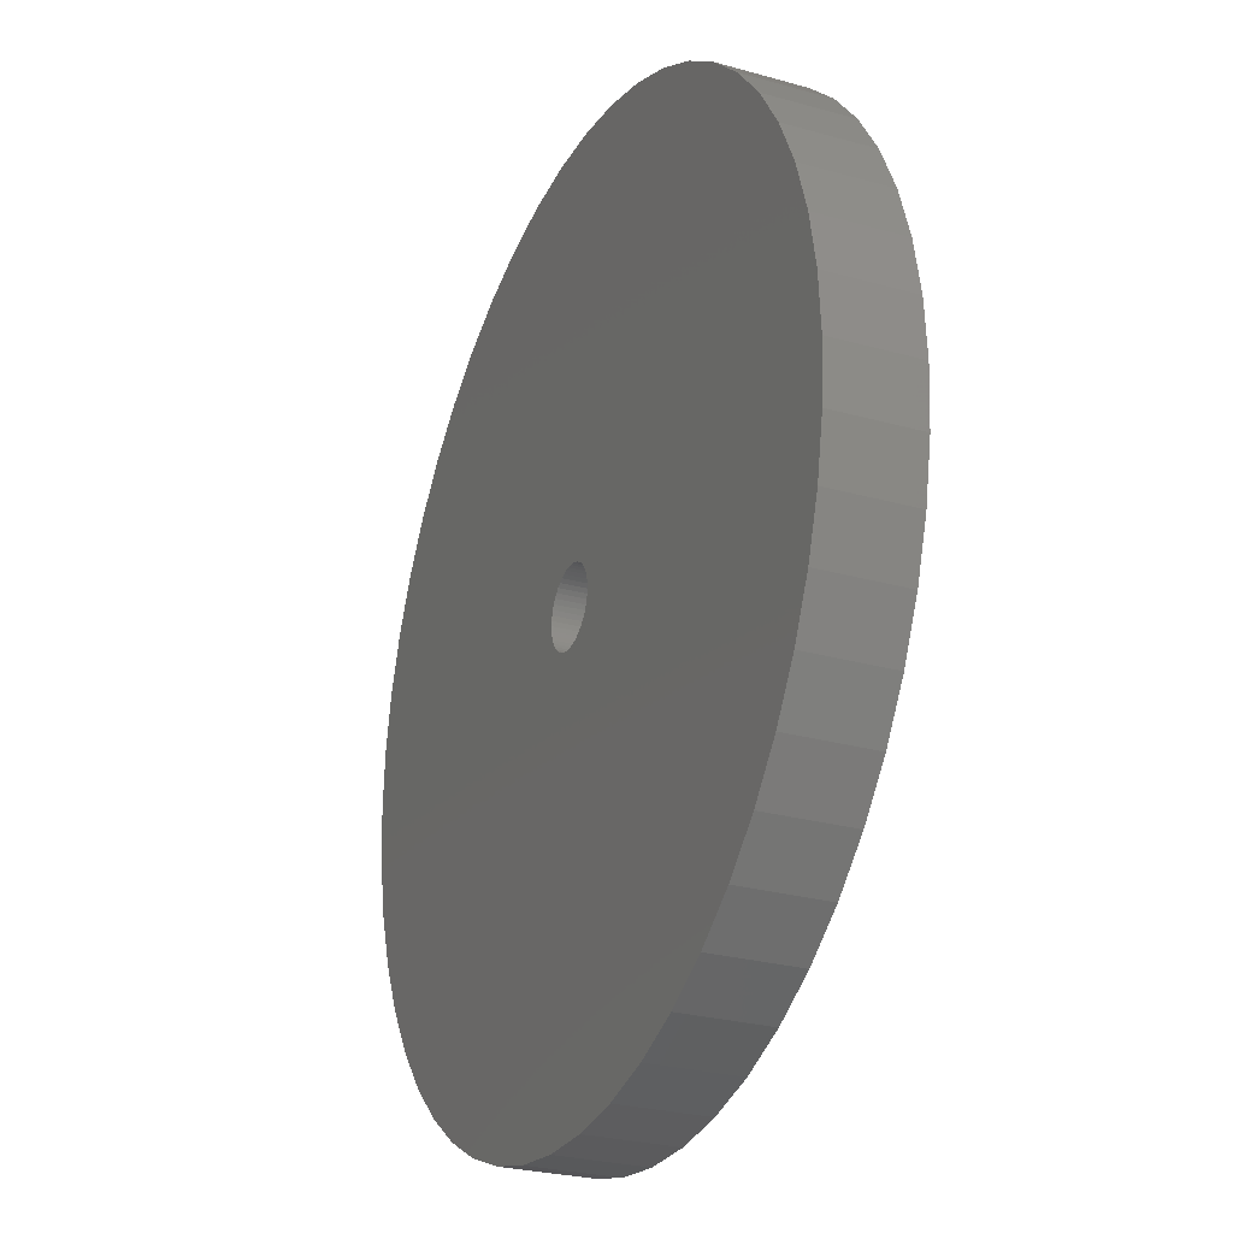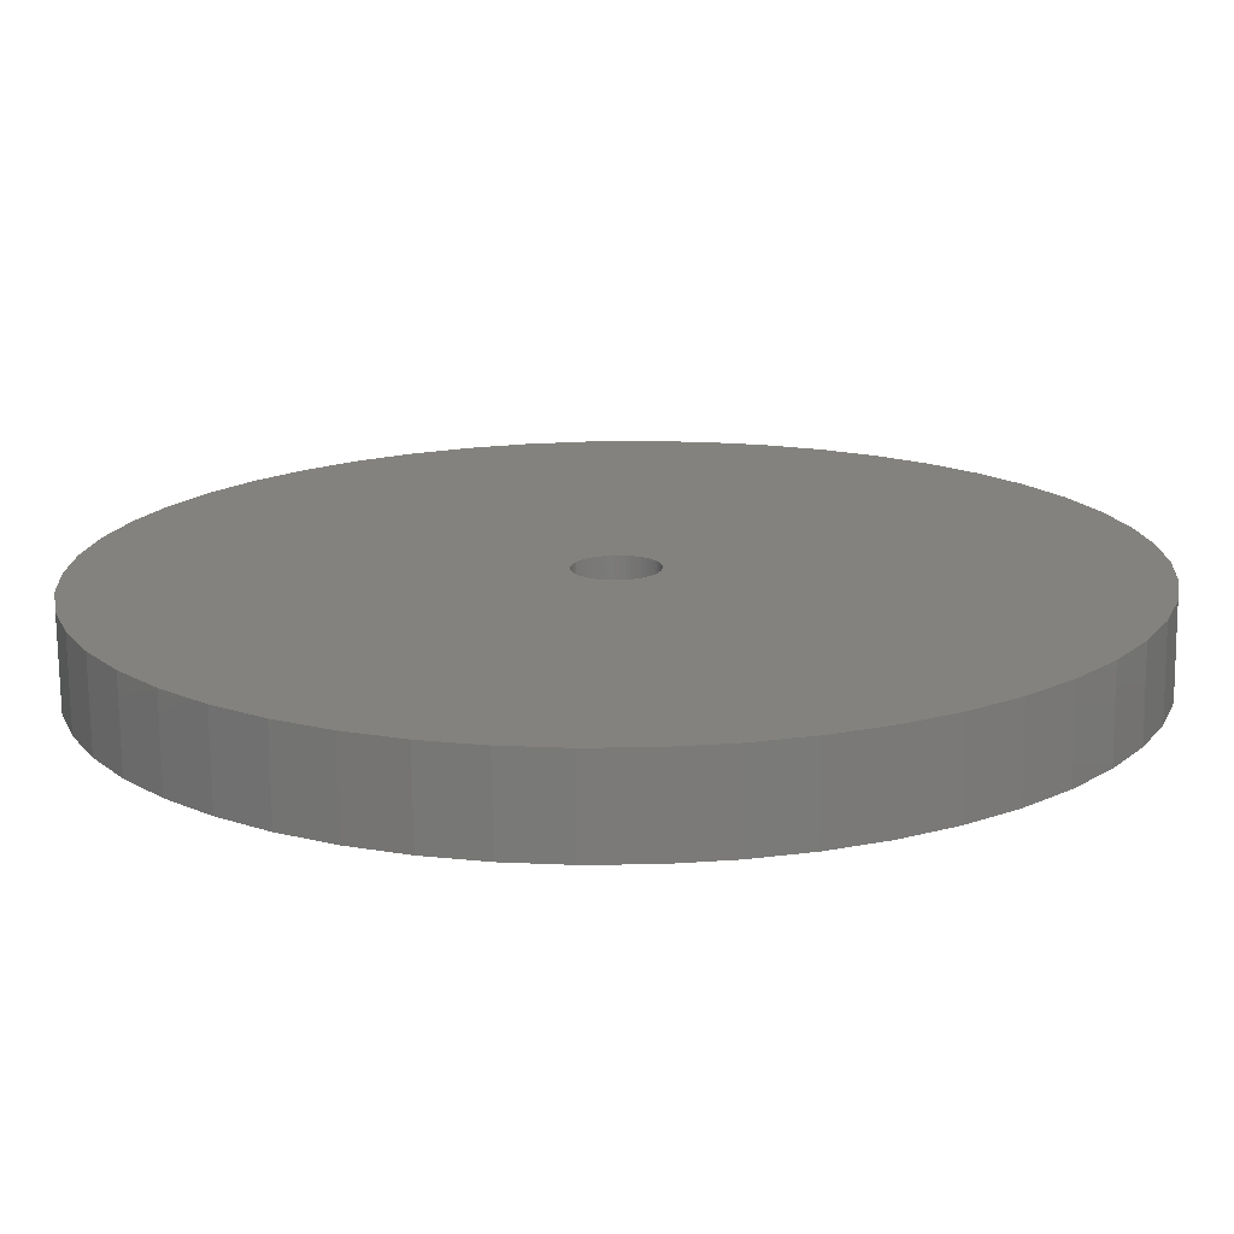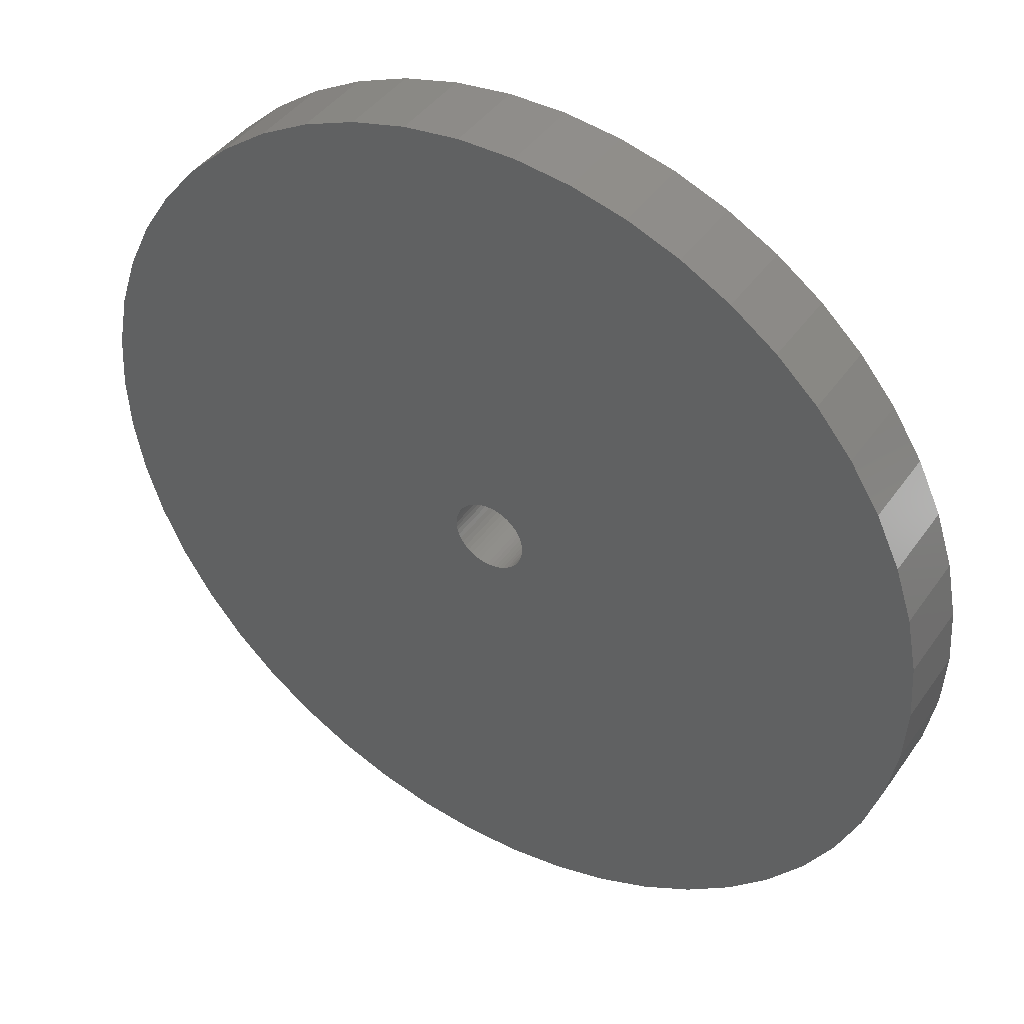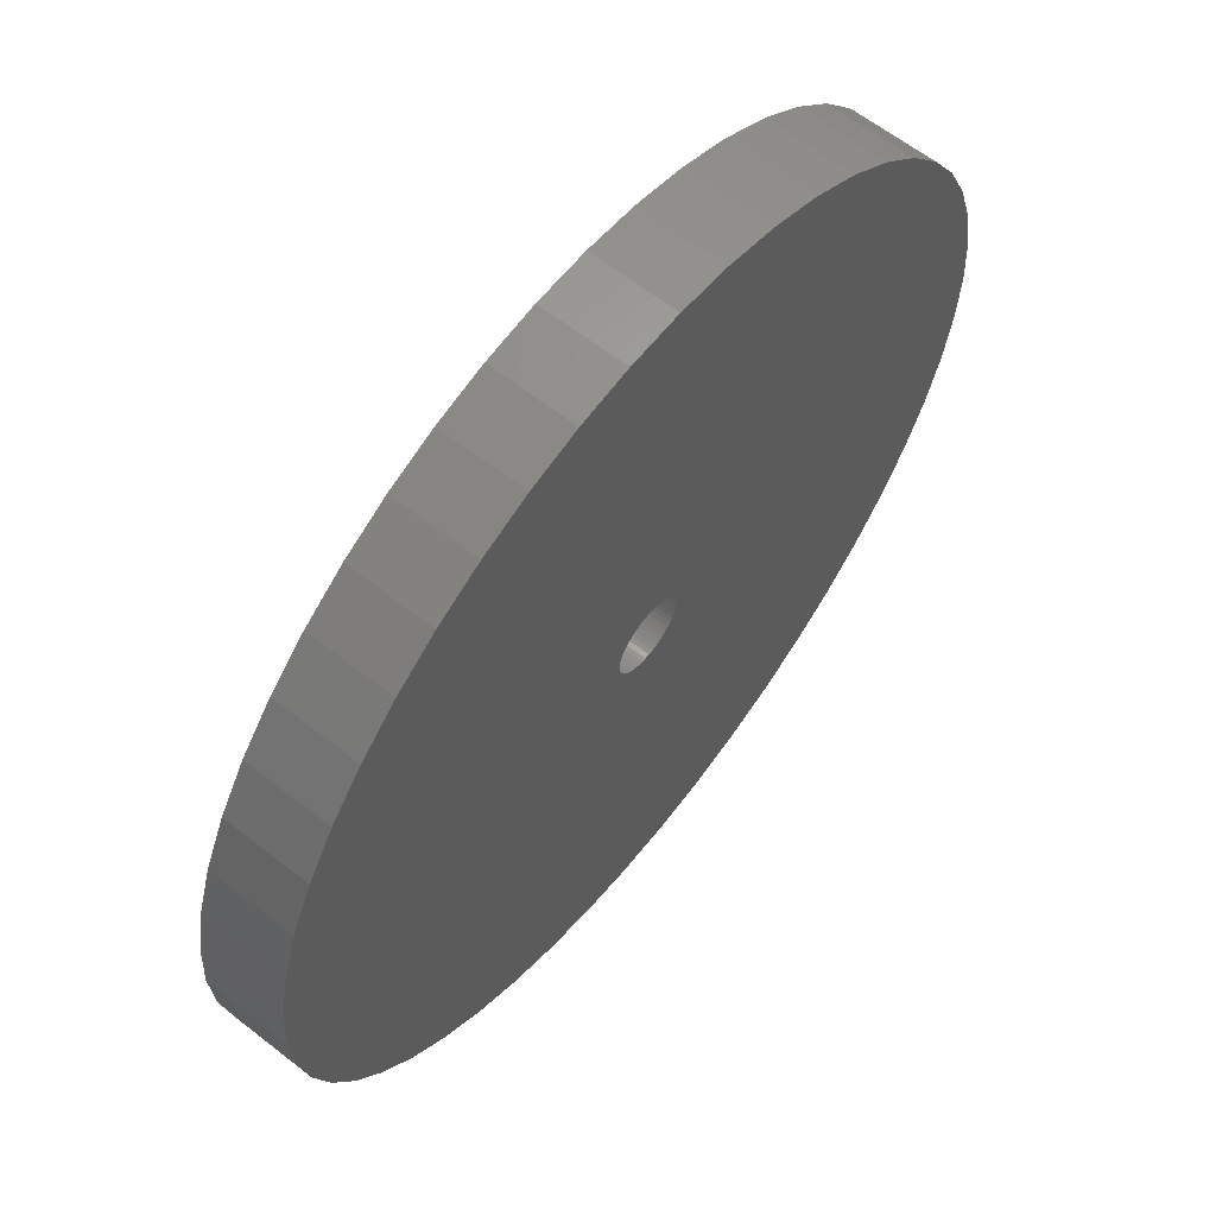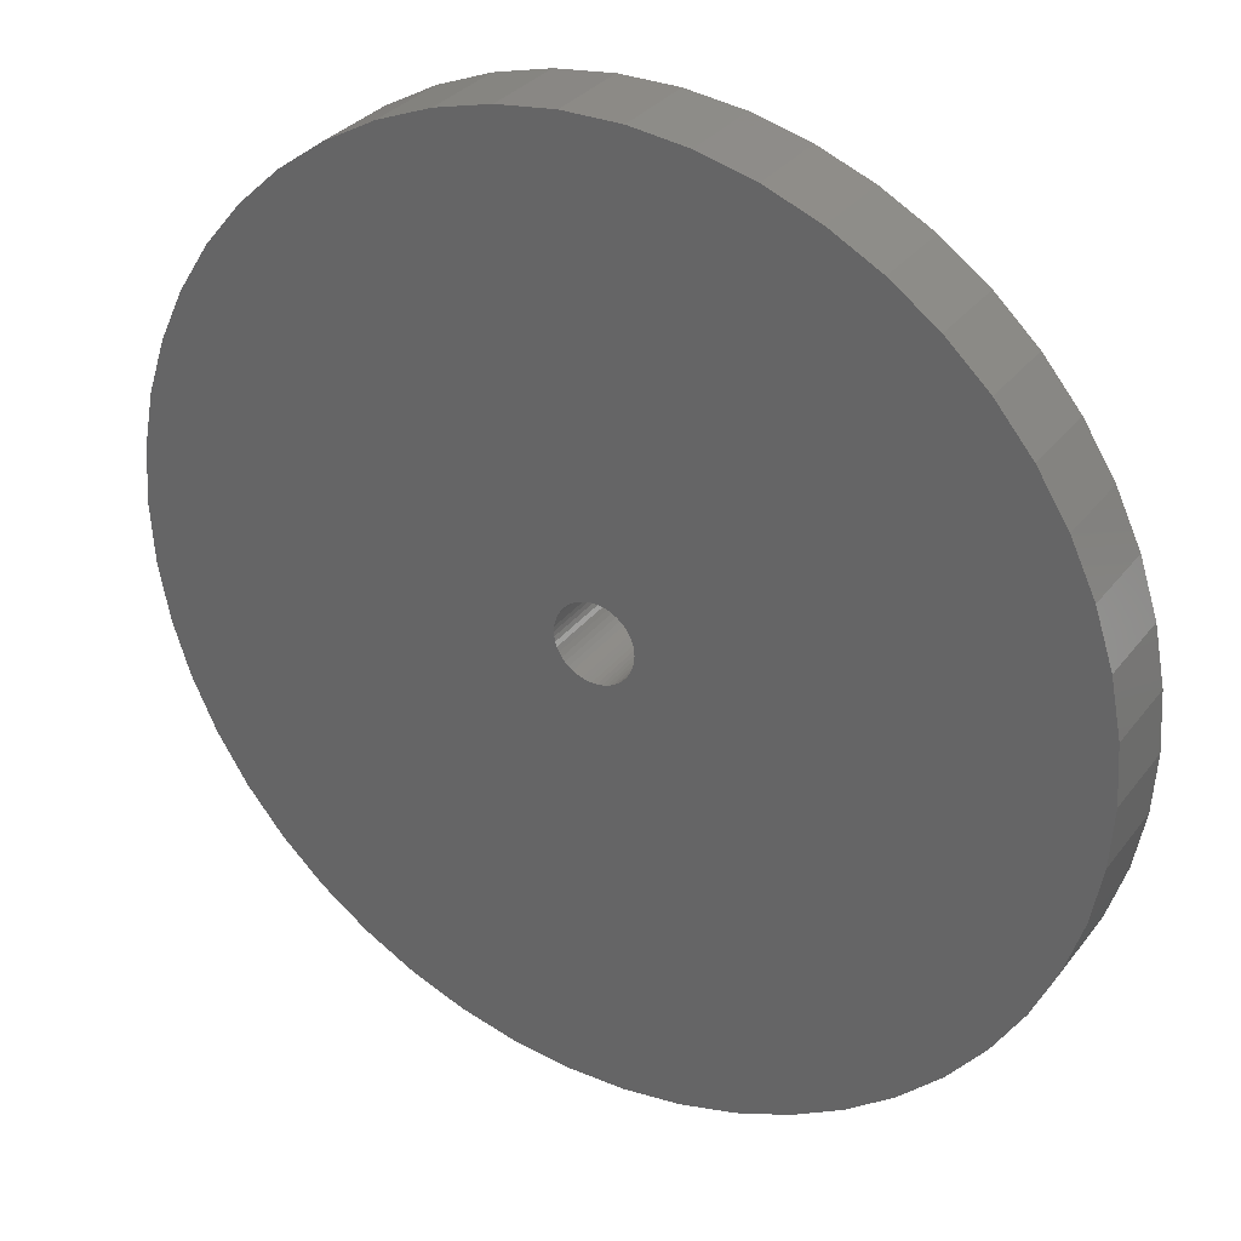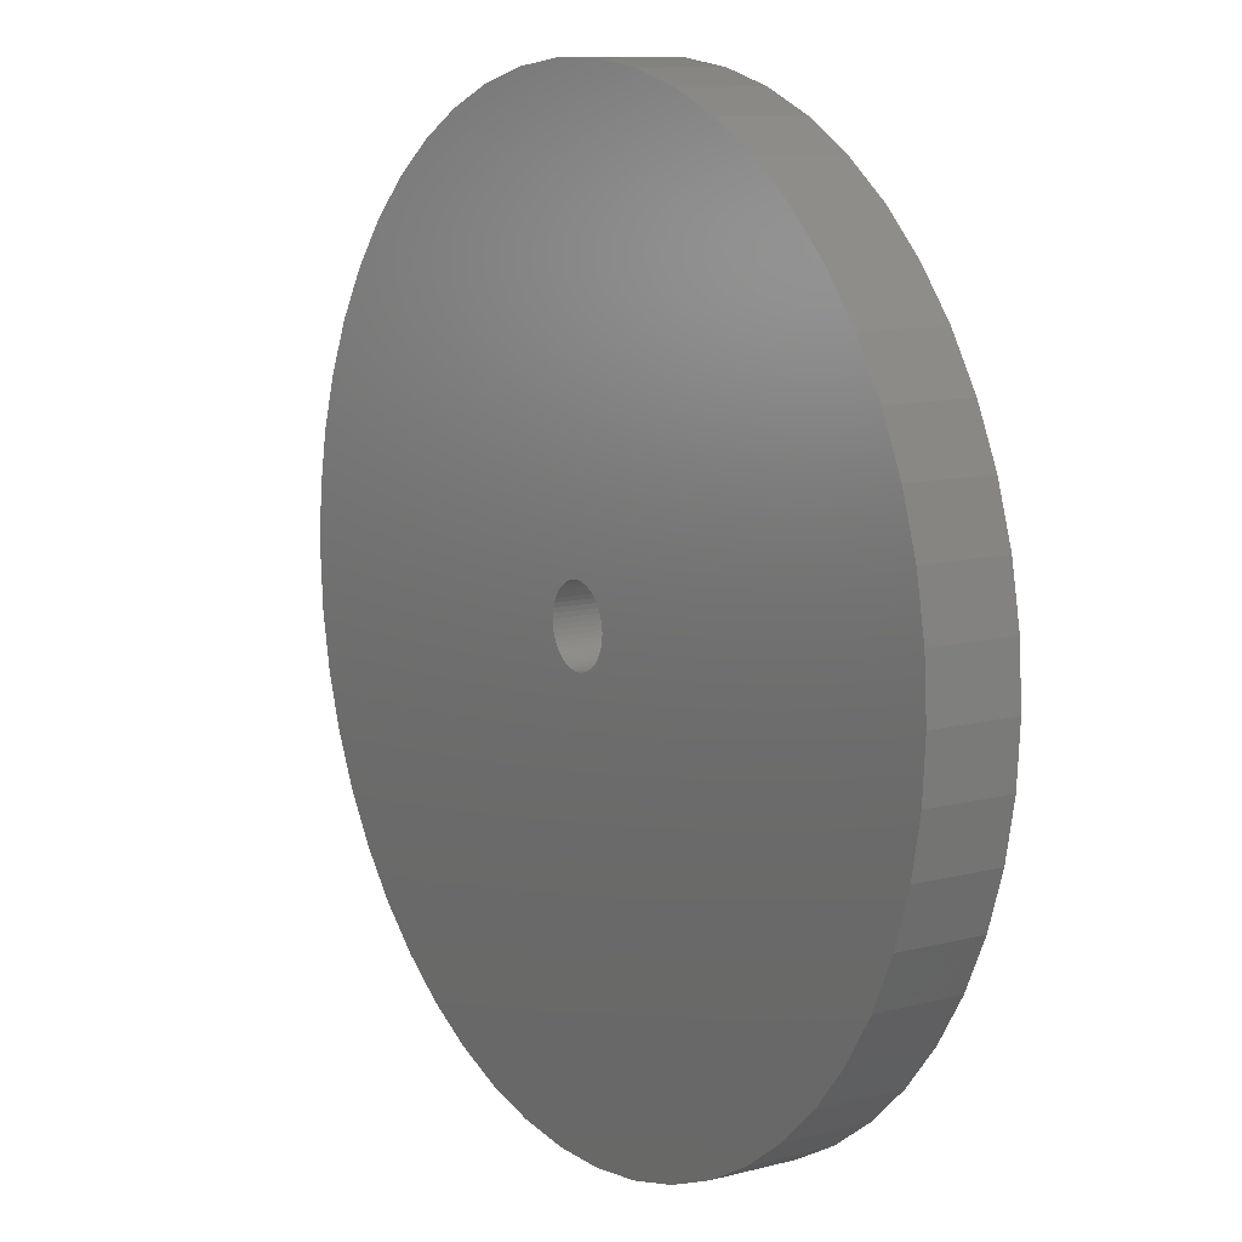
<metadata>
{"format":"stl","ext":"stl","renderer":"f3d","projection":"perspective","resolution":1024,"background":"white","views":[{"elev":-26.9,"azim":66.4,"up":"+Y"},{"elev":-73.5,"azim":-179.4,"up":"+Y"},{"elev":42.1,"azim":32.0,"up":"+Y"},{"elev":62.4,"azim":128.4,"up":"+Y"},{"elev":31.4,"azim":-149.4,"up":"+Y"},{"elev":10.7,"azim":-122.7,"up":"+Y"}]}
</metadata>
<code>
# stl→obj: 200 verts, 400 faces
v 21.5 0 2
v 21.33 2.695 -2
v 21.33 2.695 2
v 21.5 0 -2
v -21.5 0 -2
v -21.33 2.695 2
v -21.33 2.695 -2
v -21.5 0 2
v 1.35 21.46 -2
v -1.35 21.46 2
v 1.35 21.46 2
v -1.35 21.46 -2
v -1.35 -21.46 -2
v 1.35 -21.46 2
v -1.35 -21.46 2
v 1.35 -21.46 -2
v 15.67 14.72 -2
v 13.7 16.57 2
v 15.67 14.72 2
v 13.7 16.57 -2
v -13.7 16.57 -2
v -15.67 14.72 2
v -13.7 16.57 2
v -15.67 14.72 -2
v -6.644 20.45 -2
v -9.154 19.45 2
v -6.644 20.45 2
v -9.154 19.45 -2
v 18.84 -10.36 2
v 19.99 -7.915 -2
v 19.99 -7.915 2
v 18.84 -10.36 -2
v 19.99 7.915 2
v 18.84 10.36 -2
v 18.84 10.36 2
v 19.99 7.915 -2
v 17.39 12.64 -2
v 17.39 12.64 2
v 9.154 19.45 -2
v 6.644 20.45 2
v 9.154 19.45 2
v 6.644 20.45 -2
v 11.52 18.15 -2
v 11.52 18.15 2
v -19.99 7.915 -2
v -18.84 10.36 2
v -18.84 10.36 -2
v -19.99 7.915 2
v -17.39 12.64 -2
v -17.39 12.64 2
v -20.82 5.347 -2
v -20.82 5.347 2
v -4.029 21.12 -2
v -4.029 21.12 2
v 20.82 5.347 2
v 20.82 5.347 -2
v 4.029 21.12 2
v 4.029 21.12 -2
v 1.8 0 2
v 1.786 0.2256 2
v 21.33 -2.695 2
v 1.743 0.4476 2
v 1.786 -0.2256 2
v 1.674 0.6626 2
v 20.82 -5.347 2
v 1.577 0.8672 2
v 1.743 -0.4476 2
v 1.456 1.058 2
v 1.312 1.232 2
v 1.674 -0.6626 2
v 1.147 1.387 2
v 0.9645 1.52 2
v 1.577 -0.8672 2
v 0.7664 1.629 2
v 17.39 -12.64 2
v 0.5562 1.712 2
v 1.456 -1.058 2
v 15.67 -14.72 2
v 0.3373 1.768 2
v 0.113 1.796 2
v -0.113 1.796 2
v -0.3373 1.768 2
v -0.5562 1.712 2
v -0.7664 1.629 2
v -0.9645 1.52 2
v -11.52 18.15 2
v -1.147 1.387 2
v -1.312 1.232 2
v -1.456 1.058 2
v 1.312 -1.232 2
v 13.7 -16.57 2
v 1.147 -1.387 2
v 11.52 -18.15 2
v 0.9645 -1.52 2
v 9.154 -19.45 2
v 0.7664 -1.629 2
v 6.644 -20.45 2
v 0.5562 -1.712 2
v 4.029 -21.12 2
v 0.3373 -1.768 2
v 0.113 -1.796 2
v -0.113 -1.796 2
v -0.3373 -1.768 2
v -4.029 -21.12 2
v -0.5562 -1.712 2
v -6.644 -20.45 2
v -0.7664 -1.629 2
v -9.154 -19.45 2
v -0.9645 -1.52 2
v -11.52 -18.15 2
v -1.147 -1.387 2
v -13.7 -16.57 2
v -1.312 -1.232 2
v -15.67 -14.72 2
v -1.456 -1.058 2
v -17.39 -12.64 2
v -1.577 -0.8672 2
v -18.84 -10.36 2
v -1.674 -0.6626 2
v -19.99 -7.915 2
v -1.743 -0.4476 2
v -20.82 -5.347 2
v -1.786 -0.2256 2
v -21.33 -2.695 2
v -1.8 0 2
v -1.577 0.8672 2
v -1.674 0.6626 2
v -1.743 0.4476 2
v -1.786 0.2256 2
v -11.52 18.15 -2
v 17.39 -12.64 -2
v 15.67 -14.72 -2
v 20.82 -5.347 -2
v 21.33 -2.695 -2
v -18.84 -10.36 -2
v -19.99 -7.915 -2
v 1.8 0 -2
v 1.786 -0.2256 -2
v 1.743 -0.4476 -2
v 1.786 0.2256 -2
v 1.674 -0.6626 -2
v 1.577 -0.8672 -2
v 1.743 0.4476 -2
v 1.456 -1.058 -2
v 1.312 -1.232 -2
v 13.7 -16.57 -2
v 1.674 0.6626 -2
v 1.147 -1.387 -2
v 11.52 -18.15 -2
v 0.9645 -1.52 -2
v 9.154 -19.45 -2
v 1.577 0.8672 -2
v 0.7664 -1.629 -2
v 6.644 -20.45 -2
v 0.5562 -1.712 -2
v 4.029 -21.12 -2
v 1.456 1.058 -2
v 0.3373 -1.768 -2
v 0.113 -1.796 -2
v -0.113 -1.796 -2
v -0.3373 -1.768 -2
v -4.029 -21.12 -2
v -0.5562 -1.712 -2
v -6.644 -20.45 -2
v -0.7664 -1.629 -2
v -9.154 -19.45 -2
v -0.9645 -1.52 -2
v -11.52 -18.15 -2
v -1.147 -1.387 -2
v -13.7 -16.57 -2
v -1.312 -1.232 -2
v -15.67 -14.72 -2
v -1.456 -1.058 -2
v 1.312 1.232 -2
v 1.147 1.387 -2
v 0.9645 1.52 -2
v 0.7664 1.629 -2
v 0.5562 1.712 -2
v 0.3373 1.768 -2
v 0.113 1.796 -2
v -0.113 1.796 -2
v -0.3373 1.768 -2
v -0.5562 1.712 -2
v -0.7664 1.629 -2
v -0.9645 1.52 -2
v -1.147 1.387 -2
v -1.312 1.232 -2
v -1.456 1.058 -2
v -1.577 0.8672 -2
v -1.674 0.6626 -2
v -1.743 0.4476 -2
v -1.786 0.2256 -2
v -1.8 0 -2
v -17.39 -12.64 -2
v -1.577 -0.8672 -2
v -1.674 -0.6626 -2
v -1.743 -0.4476 -2
v -20.82 -5.347 -2
v -1.786 -0.2256 -2
v -21.33 -2.695 -2
f 1 2 3
f 2 1 4
f 5 6 7
f 6 5 8
f 9 10 11
f 10 9 12
f 13 14 15
f 14 13 16
f 17 18 19
f 18 17 20
f 21 22 23
f 22 21 24
f 25 26 27
f 26 25 28
f 29 30 31
f 30 29 32
f 33 34 35
f 34 33 36
f 35 37 38
f 37 35 34
f 39 40 41
f 40 39 42
f 43 41 44
f 41 43 39
f 45 46 47
f 46 45 48
f 49 22 24
f 22 49 50
f 51 48 45
f 48 51 52
f 53 27 54
f 27 53 25
f 55 36 33
f 36 55 56
f 3 56 55
f 56 3 2
f 38 17 19
f 17 38 37
f 42 57 40
f 57 42 58
f 58 11 57
f 11 58 9
f 20 44 18
f 44 20 43
f 47 50 49
f 50 47 46
f 7 52 51
f 52 7 6
f 59 1 3
f 60 3 55
f 1 59 61
f 62 55 33
f 63 61 59
f 64 33 35
f 61 63 65
f 66 35 38
f 67 65 63
f 68 38 19
f 65 67 31
f 69 19 18
f 70 31 67
f 71 18 44
f 31 70 29
f 72 44 41
f 73 29 70
f 74 41 40
f 29 73 75
f 76 40 57
f 77 75 73
f 75 77 78
f 3 60 59
f 55 62 60
f 33 64 62
f 35 66 64
f 38 68 66
f 79 57 11
f 19 69 68
f 18 71 69
f 44 72 71
f 41 74 72
f 40 76 74
f 57 79 76
f 11 80 79
f 11 81 80
f 10 81 11
f 81 10 82
f 54 82 10
f 82 54 83
f 27 83 54
f 83 27 84
f 26 84 27
f 84 26 85
f 86 85 26
f 85 86 87
f 23 87 86
f 87 23 88
f 22 88 23
f 88 22 89
f 90 78 77
f 78 90 91
f 92 91 90
f 91 92 93
f 94 93 92
f 93 94 95
f 96 95 94
f 95 96 97
f 98 97 96
f 97 98 99
f 100 99 98
f 99 100 14
f 101 14 100
f 102 14 101
f 15 102 103
f 104 103 105
f 106 105 107
f 108 107 109
f 110 109 111
f 112 111 113
f 102 15 14
f 114 113 115
f 116 115 117
f 118 117 119
f 120 119 121
f 122 121 123
f 124 123 125
f 50 89 22
f 103 104 15
f 89 50 126
f 105 106 104
f 46 126 50
f 107 108 106
f 126 46 127
f 109 110 108
f 48 127 46
f 111 112 110
f 127 48 128
f 113 114 112
f 52 128 48
f 115 116 114
f 128 52 129
f 117 118 116
f 6 129 52
f 119 120 118
f 129 6 125
f 121 122 120
f 8 125 6
f 123 124 122
f 125 8 124
f 28 86 26
f 86 28 130
f 130 23 86
f 23 130 21
f 12 54 10
f 54 12 53
f 78 131 75
f 131 78 132
f 31 133 65
f 133 31 30
f 65 134 61
f 134 65 133
f 135 120 136
f 120 135 118
f 137 4 134
f 138 134 133
f 4 137 2
f 139 133 30
f 140 2 137
f 141 30 32
f 2 140 56
f 142 32 131
f 143 56 140
f 144 131 132
f 56 143 36
f 145 132 146
f 147 36 143
f 148 146 149
f 36 147 34
f 150 149 151
f 152 34 147
f 153 151 154
f 34 152 37
f 155 154 156
f 157 37 152
f 37 157 17
f 134 138 137
f 133 139 138
f 30 141 139
f 32 142 141
f 131 144 142
f 158 156 16
f 132 145 144
f 146 148 145
f 149 150 148
f 151 153 150
f 154 155 153
f 156 158 155
f 16 159 158
f 16 160 159
f 13 160 16
f 160 13 161
f 162 161 13
f 161 162 163
f 164 163 162
f 163 164 165
f 166 165 164
f 165 166 167
f 168 167 166
f 167 168 169
f 170 169 168
f 169 170 171
f 172 171 170
f 171 172 173
f 174 17 157
f 17 174 20
f 175 20 174
f 20 175 43
f 176 43 175
f 43 176 39
f 177 39 176
f 39 177 42
f 178 42 177
f 42 178 58
f 179 58 178
f 58 179 9
f 180 9 179
f 181 9 180
f 12 181 182
f 53 182 183
f 25 183 184
f 28 184 185
f 130 185 186
f 21 186 187
f 181 12 9
f 24 187 188
f 49 188 189
f 47 189 190
f 45 190 191
f 51 191 192
f 7 192 193
f 194 173 172
f 182 53 12
f 173 194 195
f 183 25 53
f 135 195 194
f 184 28 25
f 195 135 196
f 185 130 28
f 136 196 135
f 186 21 130
f 196 136 197
f 187 24 21
f 198 197 136
f 188 49 24
f 197 198 199
f 189 47 49
f 200 199 198
f 190 45 47
f 199 200 193
f 191 51 45
f 5 193 200
f 192 7 51
f 193 5 7
f 151 93 95
f 93 151 149
f 146 78 91
f 78 146 132
f 75 32 29
f 32 75 131
f 61 4 1
f 4 61 134
f 136 122 198
f 122 136 120
f 154 95 97
f 95 154 151
f 156 97 99
f 97 156 154
f 16 99 14
f 99 16 156
f 162 15 104
f 15 162 13
f 166 106 108
f 106 166 164
f 164 104 106
f 104 164 162
f 172 116 194
f 116 172 114
f 172 112 114
f 112 172 170
f 198 124 200
f 124 198 122
f 200 8 5
f 8 200 124
f 149 91 93
f 91 149 146
f 194 118 135
f 118 194 116
f 168 108 110
f 108 168 166
f 170 110 112
f 110 170 168
f 137 60 140
f 60 137 59
f 125 192 129
f 192 125 193
f 181 80 81
f 80 181 180
f 159 102 101
f 102 159 160
f 175 69 71
f 69 175 174
f 187 87 88
f 87 187 186
f 184 83 84
f 83 184 183
f 147 66 152
f 66 147 64
f 140 62 143
f 62 140 60
f 178 74 76
f 74 178 177
f 179 76 79
f 76 179 178
f 176 71 72
f 71 176 175
f 127 189 126
f 189 127 190
f 128 190 127
f 190 128 191
f 183 82 83
f 82 183 182
f 158 101 100
f 101 158 159
f 143 64 147
f 64 143 62
f 157 69 174
f 69 157 68
f 152 68 157
f 68 152 66
f 180 79 80
f 79 180 179
f 177 72 74
f 72 177 176
f 126 188 89
f 188 126 189
f 89 187 88
f 187 89 188
f 129 191 128
f 191 129 192
f 185 84 85
f 84 185 184
f 186 85 87
f 85 186 185
f 182 81 82
f 81 182 181
f 138 59 137
f 59 138 63
f 150 96 94
f 96 150 153
f 145 92 90
f 92 145 148
f 139 63 138
f 63 139 67
f 117 196 119
f 196 117 195
f 142 70 141
f 70 142 73
f 145 77 144
f 77 145 90
f 161 105 103
f 105 161 163
f 113 173 115
f 173 113 171
f 119 197 121
f 197 119 196
f 153 98 96
f 98 153 155
f 155 100 98
f 100 155 158
f 148 94 92
f 94 148 150
f 141 67 139
f 67 141 70
f 144 73 142
f 73 144 77
f 160 103 102
f 103 160 161
f 163 107 105
f 107 163 165
f 167 111 109
f 111 167 169
f 169 113 111
f 113 169 171
f 121 199 123
f 199 121 197
f 123 193 125
f 193 123 199
f 165 109 107
f 109 165 167
f 115 195 117
f 195 115 173

</code>
